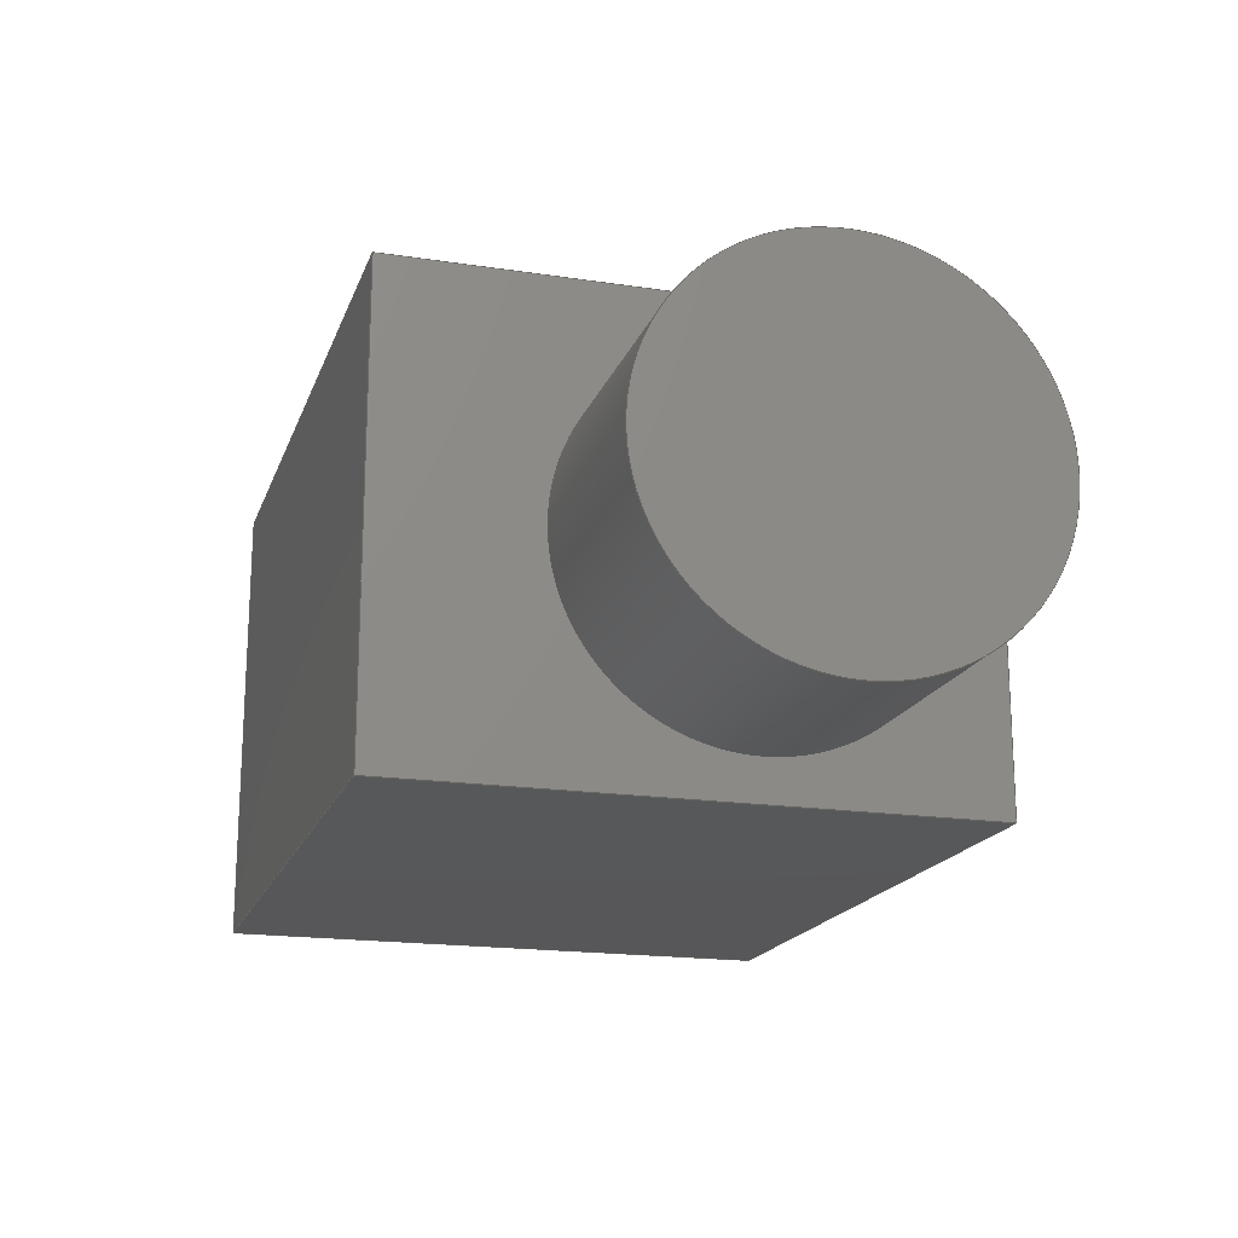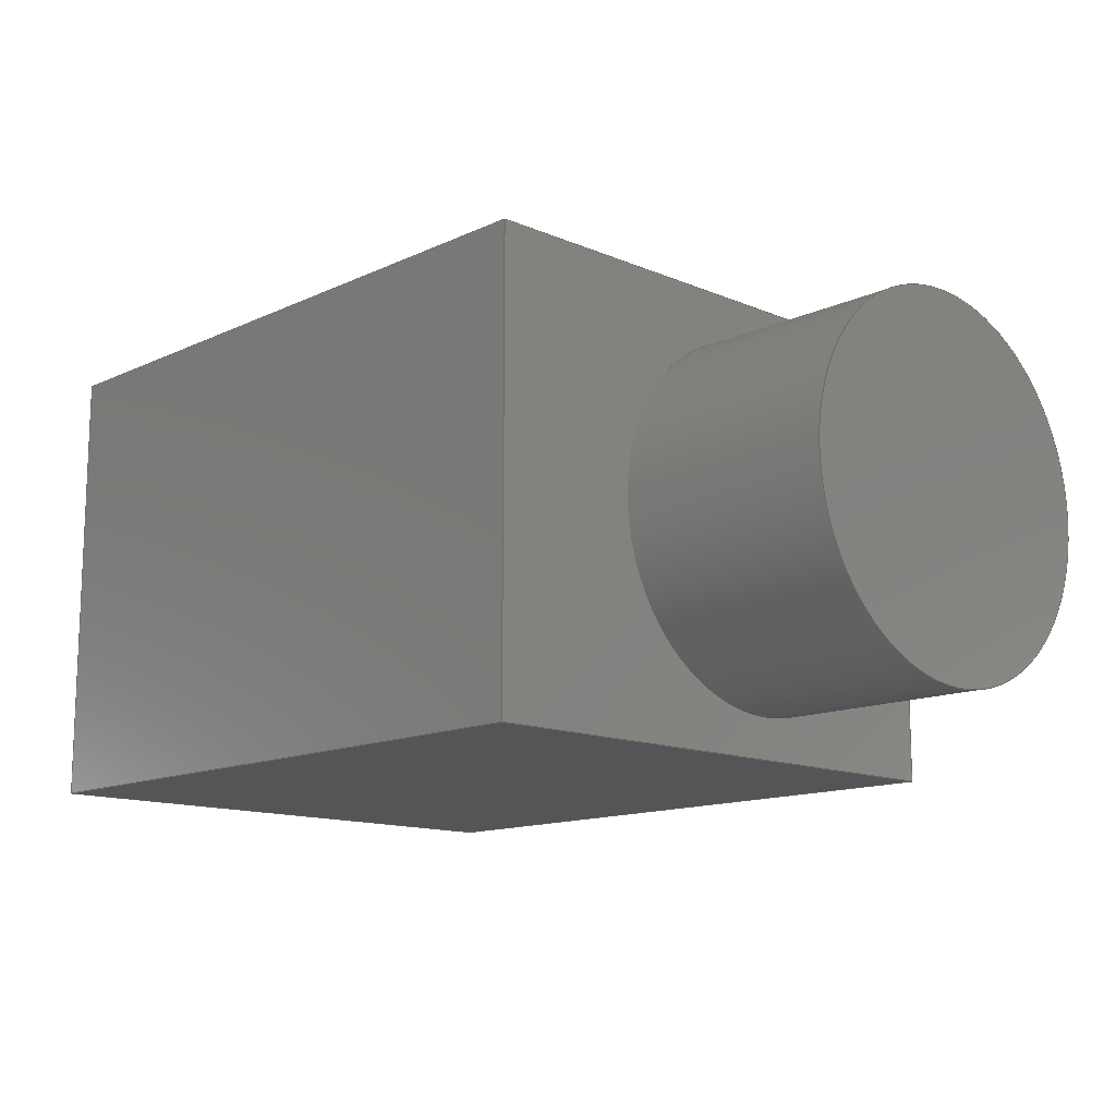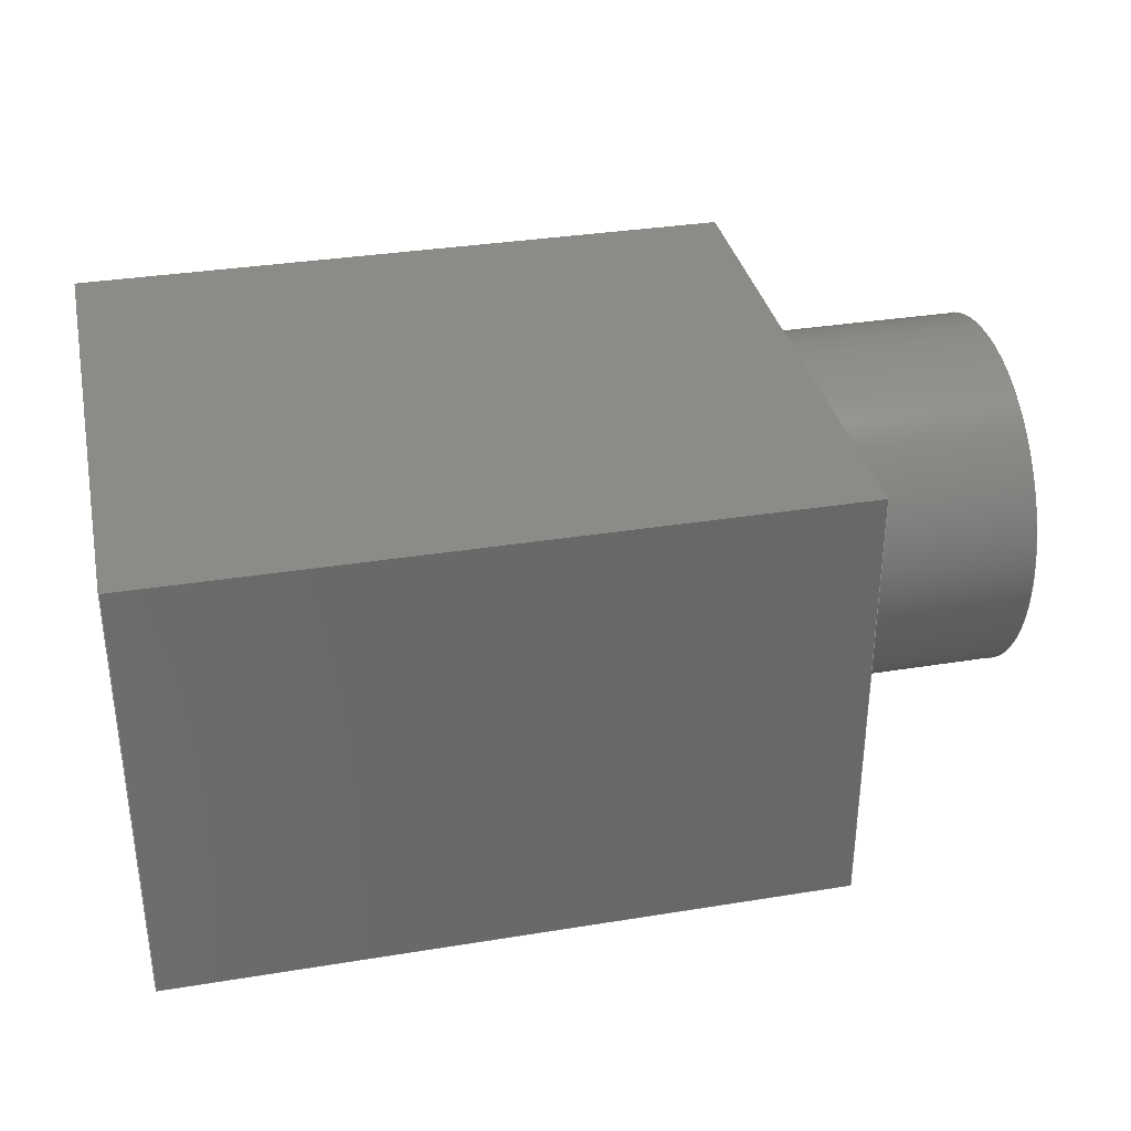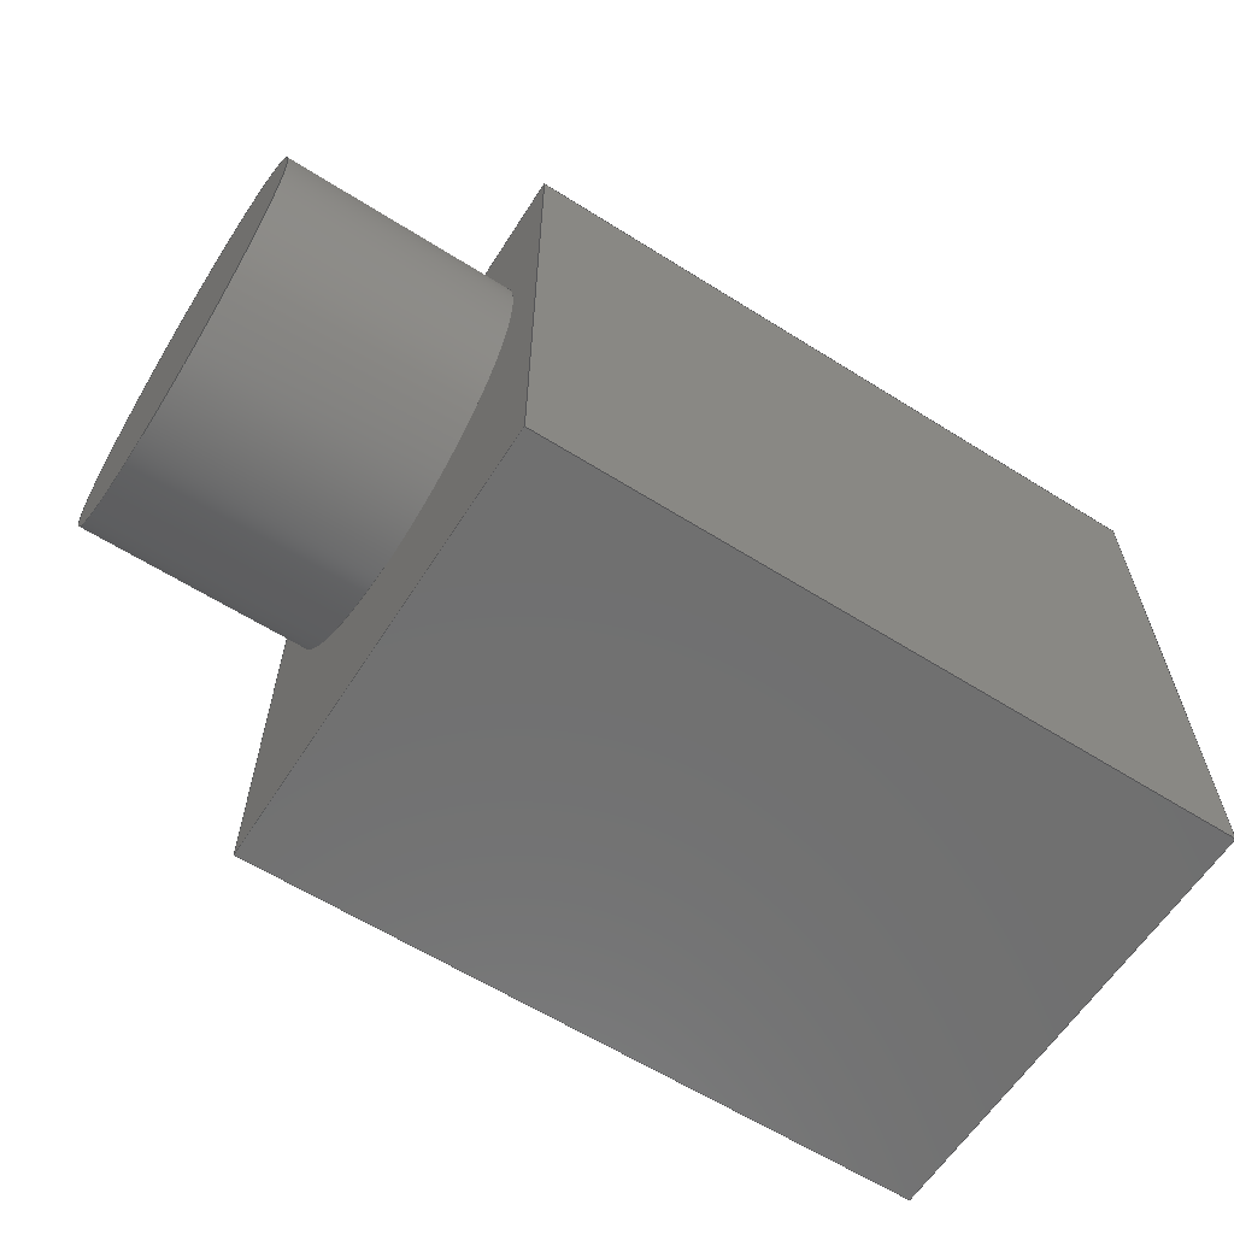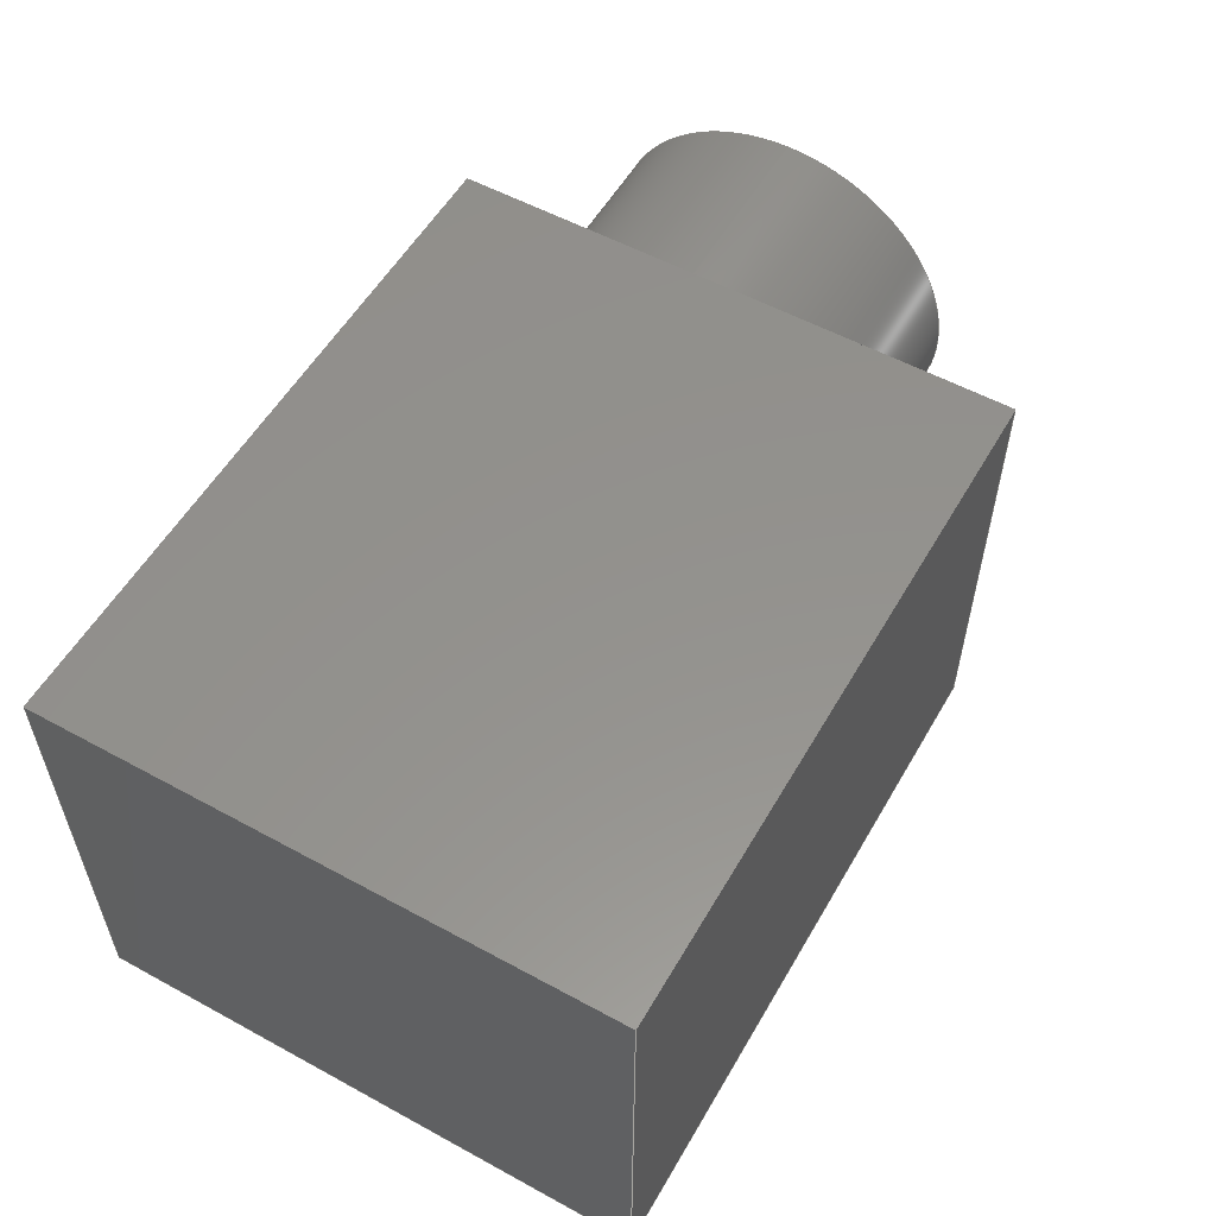
<metadata>
{"format":"step","ext":"step","renderer":"f3d","projection":"perspective","resolution":1024,"background":"white","views":[{"elev":-18.2,"azim":73.5,"up":"+Z"},{"elev":-13.2,"azim":46.2,"up":"+Z"},{"elev":34.3,"azim":-12.3,"up":"+Z"},{"elev":-61.8,"azim":147.4,"up":"+Y"},{"elev":55.5,"azim":-60.2,"up":"+Z"}]}
</metadata>
<code>
ISO-10303-21;
DATA;
#1=MECHANICAL_DESIGN_GEOMETRIC_PRESENTATION_REPRESENTATION('',(#6,#7),
#220);
#2=SHAPE_REPRESENTATION_RELATIONSHIP('SRR','None',#227,#3);
#3=ADVANCED_BREP_SHAPE_REPRESENTATION('',(#4),#219);
#4=MANIFOLD_SOLID_BREP('Body1',#124);
#5=FACE_BOUND('',#31,.T.);
#6=STYLED_ITEM('',(#237),#123);
#7=STYLED_ITEM('',(#236),#4);
#8=PLANE('',#141);
#9=PLANE('',#142);
#10=PLANE('',#143);
#11=PLANE('',#144);
#12=PLANE('',#145);
#13=PLANE('',#146);
#14=PLANE('',#147);
#15=FACE_OUTER_BOUND('',#23,.T.);
#16=FACE_OUTER_BOUND('',#24,.T.);
#17=FACE_OUTER_BOUND('',#25,.T.);
#18=FACE_OUTER_BOUND('',#26,.T.);
#19=FACE_OUTER_BOUND('',#27,.T.);
#20=FACE_OUTER_BOUND('',#28,.T.);
#21=FACE_OUTER_BOUND('',#29,.T.);
#22=FACE_OUTER_BOUND('',#30,.T.);
#23=EDGE_LOOP('',(#85,#86,#87,#88));
#24=EDGE_LOOP('',(#89));
#25=EDGE_LOOP('',(#90,#91,#92,#93));
#26=EDGE_LOOP('',(#94,#95,#96,#97));
#27=EDGE_LOOP('',(#98,#99,#100,#101));
#28=EDGE_LOOP('',(#102,#103,#104,#105));
#29=EDGE_LOOP('',(#106,#107,#108,#109));
#30=EDGE_LOOP('',(#110,#111,#112,#113));
#31=EDGE_LOOP('',(#114));
#32=LINE('',#188,#45);
#33=LINE('',#194,#46);
#34=LINE('',#196,#47);
#35=LINE('',#198,#48);
#36=LINE('',#199,#49);
#37=LINE('',#202,#50);
#38=LINE('',#204,#51);
#39=LINE('',#205,#52);
#40=LINE('',#208,#53);
#41=LINE('',#209,#54);
#42=LINE('',#212,#55);
#43=LINE('',#213,#56);
#44=LINE('',#215,#57);
#45=VECTOR('',#154,8.191);
#46=VECTOR('',#161,1);
#47=VECTOR('',#162,1);
#48=VECTOR('',#163,1);
#49=VECTOR('',#164,1);
#50=VECTOR('',#167,1);
#51=VECTOR('',#168,1);
#52=VECTOR('',#169,1);
#53=VECTOR('',#172,1);
#54=VECTOR('',#173,1);
#55=VECTOR('',#176,1);
#56=VECTOR('',#177,1);
#57=VECTOR('',#180,1);
#58=CIRCLE('',#139,8.191);
#59=CIRCLE('',#140,8.191);
#60=VERTEX_POINT('',#185);
#61=VERTEX_POINT('',#187);
#62=VERTEX_POINT('',#192);
#63=VERTEX_POINT('',#193);
#64=VERTEX_POINT('',#195);
#65=VERTEX_POINT('',#197);
#66=VERTEX_POINT('',#201);
#67=VERTEX_POINT('',#203);
#68=VERTEX_POINT('',#207);
#69=VERTEX_POINT('',#211);
#70=EDGE_CURVE('',#60,#60,#58,.T.);
#71=EDGE_CURVE('',#60,#61,#32,.T.);
#72=EDGE_CURVE('',#61,#61,#59,.T.);
#73=EDGE_CURVE('',#62,#63,#33,.T.);
#74=EDGE_CURVE('',#63,#64,#34,.T.);
#75=EDGE_CURVE('',#64,#65,#35,.T.);
#76=EDGE_CURVE('',#65,#62,#36,.T.);
#77=EDGE_CURVE('',#66,#63,#37,.T.);
#78=EDGE_CURVE('',#67,#66,#38,.T.);
#79=EDGE_CURVE('',#64,#67,#39,.T.);
#80=EDGE_CURVE('',#68,#67,#40,.T.);
#81=EDGE_CURVE('',#65,#68,#41,.T.);
#82=EDGE_CURVE('',#69,#68,#42,.T.);
#83=EDGE_CURVE('',#62,#69,#43,.T.);
#84=EDGE_CURVE('',#66,#69,#44,.T.);
#85=ORIENTED_EDGE('',*,*,#70,.F.);
#86=ORIENTED_EDGE('',*,*,#71,.T.);
#87=ORIENTED_EDGE('',*,*,#72,.F.);
#88=ORIENTED_EDGE('',*,*,#71,.F.);
#89=ORIENTED_EDGE('',*,*,#70,.T.);
#90=ORIENTED_EDGE('',*,*,#73,.T.);
#91=ORIENTED_EDGE('',*,*,#74,.T.);
#92=ORIENTED_EDGE('',*,*,#75,.T.);
#93=ORIENTED_EDGE('',*,*,#76,.T.);
#94=ORIENTED_EDGE('',*,*,#77,.F.);
#95=ORIENTED_EDGE('',*,*,#78,.F.);
#96=ORIENTED_EDGE('',*,*,#79,.F.);
#97=ORIENTED_EDGE('',*,*,#74,.F.);
#98=ORIENTED_EDGE('',*,*,#79,.T.);
#99=ORIENTED_EDGE('',*,*,#80,.F.);
#100=ORIENTED_EDGE('',*,*,#81,.F.);
#101=ORIENTED_EDGE('',*,*,#75,.F.);
#102=ORIENTED_EDGE('',*,*,#81,.T.);
#103=ORIENTED_EDGE('',*,*,#82,.F.);
#104=ORIENTED_EDGE('',*,*,#83,.F.);
#105=ORIENTED_EDGE('',*,*,#76,.F.);
#106=ORIENTED_EDGE('',*,*,#83,.T.);
#107=ORIENTED_EDGE('',*,*,#84,.F.);
#108=ORIENTED_EDGE('',*,*,#77,.T.);
#109=ORIENTED_EDGE('',*,*,#73,.F.);
#110=ORIENTED_EDGE('',*,*,#84,.T.);
#111=ORIENTED_EDGE('',*,*,#82,.T.);
#112=ORIENTED_EDGE('',*,*,#80,.T.);
#113=ORIENTED_EDGE('',*,*,#78,.T.);
#114=ORIENTED_EDGE('',*,*,#72,.T.);
#115=CYLINDRICAL_SURFACE('',#138,8.191);
#116=ADVANCED_FACE('',(#15),#115,.T.);
#117=ADVANCED_FACE('',(#16),#8,.T.);
#118=ADVANCED_FACE('',(#17),#9,.T.);
#119=ADVANCED_FACE('',(#18),#10,.T.);
#120=ADVANCED_FACE('',(#19),#11,.T.);
#121=ADVANCED_FACE('',(#20),#12,.T.);
#122=ADVANCED_FACE('',(#21),#13,.T.);
#123=ADVANCED_FACE('',(#22,#5),#14,.T.);
#124=CLOSED_SHELL('',(#116,#117,#118,#119,#120,#121,#122,#123));
#125=DERIVED_UNIT_ELEMENT(#127,1);
#126=DERIVED_UNIT_ELEMENT(#222,3);
#127=(
MASS_UNIT()
NAMED_UNIT(*)
SI_UNIT(.KILO.,.GRAM.)
);
#128=DERIVED_UNIT((#125,#126));
#129=MEASURE_REPRESENTATION_ITEM('density measure',
POSITIVE_RATIO_MEASURE(7850),#128);
#130=PROPERTY_DEFINITION_REPRESENTATION(#135,#132);
#131=PROPERTY_DEFINITION_REPRESENTATION(#136,#133);
#132=REPRESENTATION('material name',(#134),#219);
#133=REPRESENTATION('density',(#129),#219);
#134=DESCRIPTIVE_REPRESENTATION_ITEM('Steel','Steel');
#135=PROPERTY_DEFINITION('material property','material name',#229);
#136=PROPERTY_DEFINITION('material property','density of part',#229);
#137=AXIS2_PLACEMENT_3D('placement',#183,#148,#149);
#138=AXIS2_PLACEMENT_3D('',#184,#150,#151);
#139=AXIS2_PLACEMENT_3D('',#186,#152,#153);
#140=AXIS2_PLACEMENT_3D('',#189,#155,#156);
#141=AXIS2_PLACEMENT_3D('',#190,#157,#158);
#142=AXIS2_PLACEMENT_3D('',#191,#159,#160);
#143=AXIS2_PLACEMENT_3D('',#200,#165,#166);
#144=AXIS2_PLACEMENT_3D('',#206,#170,#171);
#145=AXIS2_PLACEMENT_3D('',#210,#174,#175);
#146=AXIS2_PLACEMENT_3D('',#214,#178,#179);
#147=AXIS2_PLACEMENT_3D('',#216,#181,#182);
#148=DIRECTION('axis',(0,0,1));
#149=DIRECTION('refdir',(1,0,0));
#150=DIRECTION('center_axis',(1,0,0));
#151=DIRECTION('ref_axis',(0,0,-1));
#152=DIRECTION('center_axis',(1,0,0));
#153=DIRECTION('ref_axis',(0,0,-1));
#154=DIRECTION('',(-1,0,0));
#155=DIRECTION('center_axis',(-1,0,0));
#156=DIRECTION('ref_axis',(0,0,-1));
#157=DIRECTION('center_axis',(1,0,0));
#158=DIRECTION('ref_axis',(0,0,-1));
#159=DIRECTION('center_axis',(-1,0,0));
#160=DIRECTION('ref_axis',(0,0,1));
#161=DIRECTION('',(0,0,1));
#162=DIRECTION('',(0,1,0));
#163=DIRECTION('',(0,0,-1));
#164=DIRECTION('',(0,-1,0));
#165=DIRECTION('center_axis',(0,0,1));
#166=DIRECTION('ref_axis',(0,-1,0));
#167=DIRECTION('',(-1,0,0));
#168=DIRECTION('',(0,-1,0));
#169=DIRECTION('',(1,0,0));
#170=DIRECTION('center_axis',(0,1,0));
#171=DIRECTION('ref_axis',(0,0,1));
#172=DIRECTION('',(0,0,1));
#173=DIRECTION('',(1,0,0));
#174=DIRECTION('center_axis',(0,0,-1));
#175=DIRECTION('ref_axis',(0,1,0));
#176=DIRECTION('',(0,1,0));
#177=DIRECTION('',(1,0,0));
#178=DIRECTION('center_axis',(0,-1,0));
#179=DIRECTION('ref_axis',(0,0,-1));
#180=DIRECTION('',(0,0,-1));
#181=DIRECTION('center_axis',(1,0,0));
#182=DIRECTION('ref_axis',(0,0,-1));
#183=CARTESIAN_POINT('',(0,0,0));
#184=CARTESIAN_POINT('Origin',(15,15,0));
#185=CARTESIAN_POINT('',(25,15,8.191));
#186=CARTESIAN_POINT('Origin',(25,15,0));
#187=CARTESIAN_POINT('',(15,15,8.191));
#188=CARTESIAN_POINT('',(15,15,8.191));
#189=CARTESIAN_POINT('Origin',(15,15,0));
#190=CARTESIAN_POINT('Origin',(25,15,0));
#191=CARTESIAN_POINT('Origin',(-15,12.5,0));
#192=CARTESIAN_POINT('',(-15,0,-10));
#193=CARTESIAN_POINT('',(-15,0,10));
#194=CARTESIAN_POINT('',(-15,0,-10));
#195=CARTESIAN_POINT('',(-15,25,10));
#196=CARTESIAN_POINT('',(-15,0,10));
#197=CARTESIAN_POINT('',(-15,25,-10));
#198=CARTESIAN_POINT('',(-15,25,10));
#199=CARTESIAN_POINT('',(-15,25,-10));
#200=CARTESIAN_POINT('Origin',(0,25,10));
#201=CARTESIAN_POINT('',(15,0,10));
#202=CARTESIAN_POINT('',(0,0,10));
#203=CARTESIAN_POINT('',(15,25,10));
#204=CARTESIAN_POINT('',(15,0,10));
#205=CARTESIAN_POINT('',(0,25,10));
#206=CARTESIAN_POINT('Origin',(0,25,-10));
#207=CARTESIAN_POINT('',(15,25,-10));
#208=CARTESIAN_POINT('',(15,25,10));
#209=CARTESIAN_POINT('',(0,25,-10));
#210=CARTESIAN_POINT('Origin',(0,0,-10));
#211=CARTESIAN_POINT('',(15,0,-10));
#212=CARTESIAN_POINT('',(15,25,-10));
#213=CARTESIAN_POINT('',(0,0,-10));
#214=CARTESIAN_POINT('Origin',(0,0,10));
#215=CARTESIAN_POINT('',(15,0,-10));
#216=CARTESIAN_POINT('Origin',(15,12.5,0));
#217=UNCERTAINTY_MEASURE_WITH_UNIT(LENGTH_MEASURE(0.001),#221,
'DISTANCE_ACCURACY_VALUE',
'Maximum model space distance between geometric entities at asserted c
onnectivities');
#218=UNCERTAINTY_MEASURE_WITH_UNIT(LENGTH_MEASURE(0.001),#221,
'DISTANCE_ACCURACY_VALUE',
'Maximum model space distance between geometric entities at asserted c
onnectivities');
#219=(
GEOMETRIC_REPRESENTATION_CONTEXT(3)
GLOBAL_UNCERTAINTY_ASSIGNED_CONTEXT((#217))
GLOBAL_UNIT_ASSIGNED_CONTEXT((#221,#223,#224))
REPRESENTATION_CONTEXT('','3D')
);
#220=(
GEOMETRIC_REPRESENTATION_CONTEXT(3)
GLOBAL_UNCERTAINTY_ASSIGNED_CONTEXT((#218))
GLOBAL_UNIT_ASSIGNED_CONTEXT((#221,#223,#224))
REPRESENTATION_CONTEXT('','3D')
);
#221=(
LENGTH_UNIT()
NAMED_UNIT(*)
SI_UNIT(.CENTI.,.METRE.)
);
#222=(
LENGTH_UNIT()
NAMED_UNIT(*)
SI_UNIT($,.METRE.)
);
#223=(
NAMED_UNIT(*)
PLANE_ANGLE_UNIT()
SI_UNIT($,.RADIAN.)
);
#224=(
NAMED_UNIT(*)
SI_UNIT($,.STERADIAN.)
SOLID_ANGLE_UNIT()
);
#225=SHAPE_DEFINITION_REPRESENTATION(#226,#227);
#226=PRODUCT_DEFINITION_SHAPE('',$,#229);
#227=SHAPE_REPRESENTATION('',(#137),#219);
#228=PRODUCT_DEFINITION_CONTEXT('part definition',#233,'design');
#229=PRODUCT_DEFINITION('Untitled','Untitled',#230,#228);
#230=PRODUCT_DEFINITION_FORMATION('',$,#235);
#231=PRODUCT_RELATED_PRODUCT_CATEGORY('Untitled','Untitled',(#235));
#232=APPLICATION_PROTOCOL_DEFINITION('international standard',
'automotive_design',2009,#233);
#233=APPLICATION_CONTEXT(
'Core Data for Automotive Mechanical Design Process');
#234=PRODUCT_CONTEXT('part definition',#233,'mechanical');
#235=PRODUCT('Untitled','Untitled',$,(#234));
#236=PRESENTATION_STYLE_ASSIGNMENT((#238));
#237=PRESENTATION_STYLE_ASSIGNMENT((#239));
#238=SURFACE_STYLE_USAGE(.BOTH.,#240);
#239=SURFACE_STYLE_USAGE(.BOTH.,#241);
#240=SURFACE_SIDE_STYLE('',(#242));
#241=SURFACE_SIDE_STYLE('',(#243));
#242=SURFACE_STYLE_FILL_AREA(#244);
#243=SURFACE_STYLE_FILL_AREA(#245);
#244=FILL_AREA_STYLE('Steel - Satin',(#246));
#245=FILL_AREA_STYLE('Plastic - Matte (Red)',(#247));
#246=FILL_AREA_STYLE_COLOUR('Steel - Satin',#248);
#247=FILL_AREA_STYLE_COLOUR('Plastic - Matte (Red)',#249);
#248=COLOUR_RGB('Steel - Satin',0.6275,0.6275,0.6275);
#249=COLOUR_RGB('Plastic - Matte (Red)',0.7686,0.2078,
0.1529);
ENDSEC;
END-ISO-10303-21;

</code>
